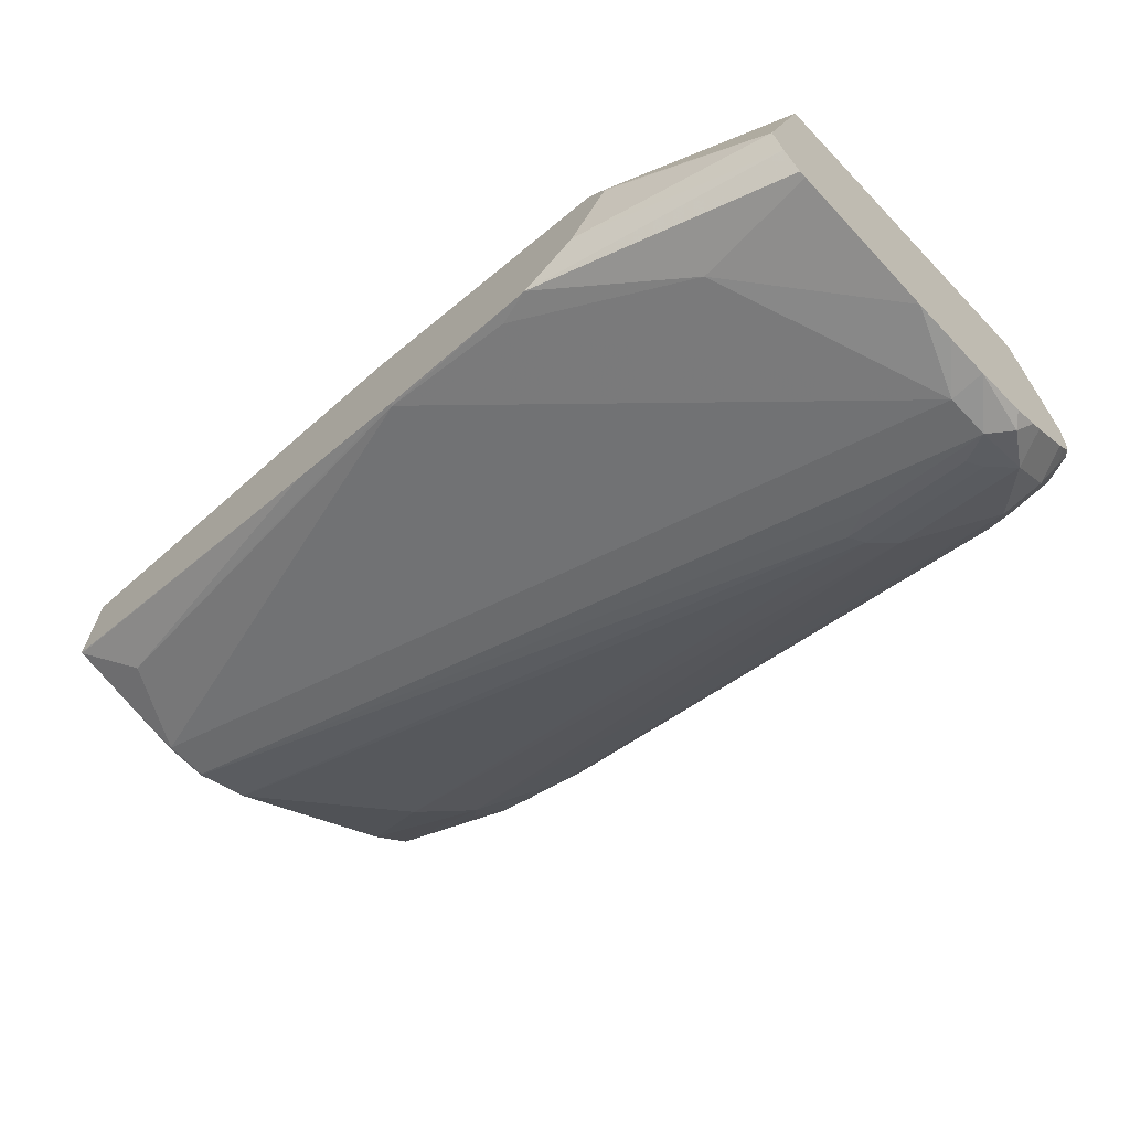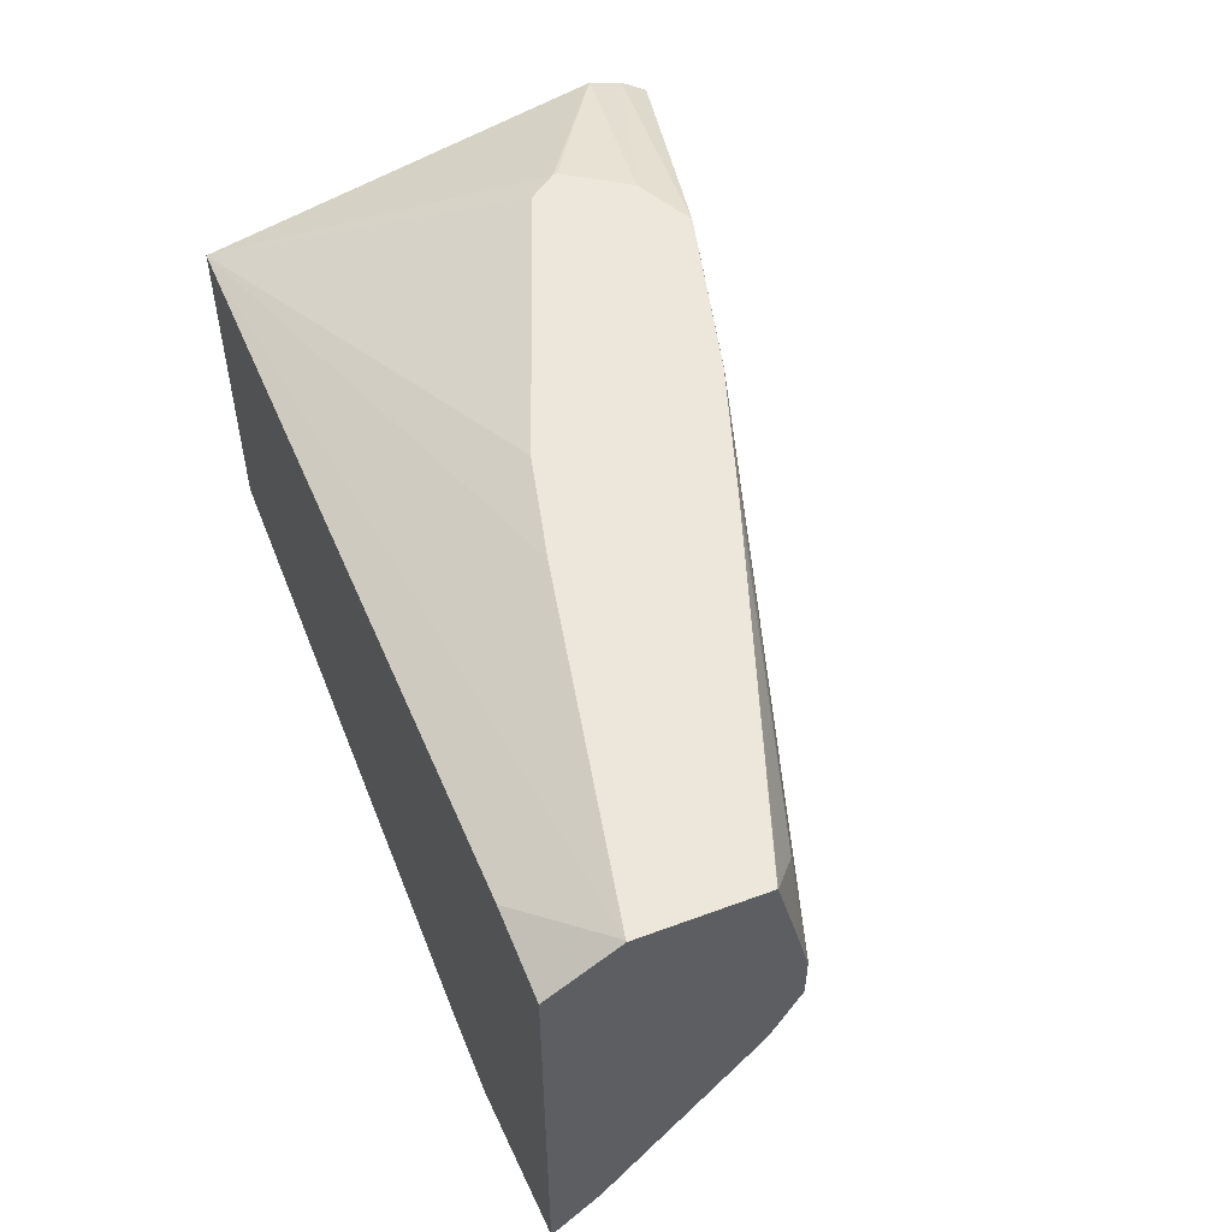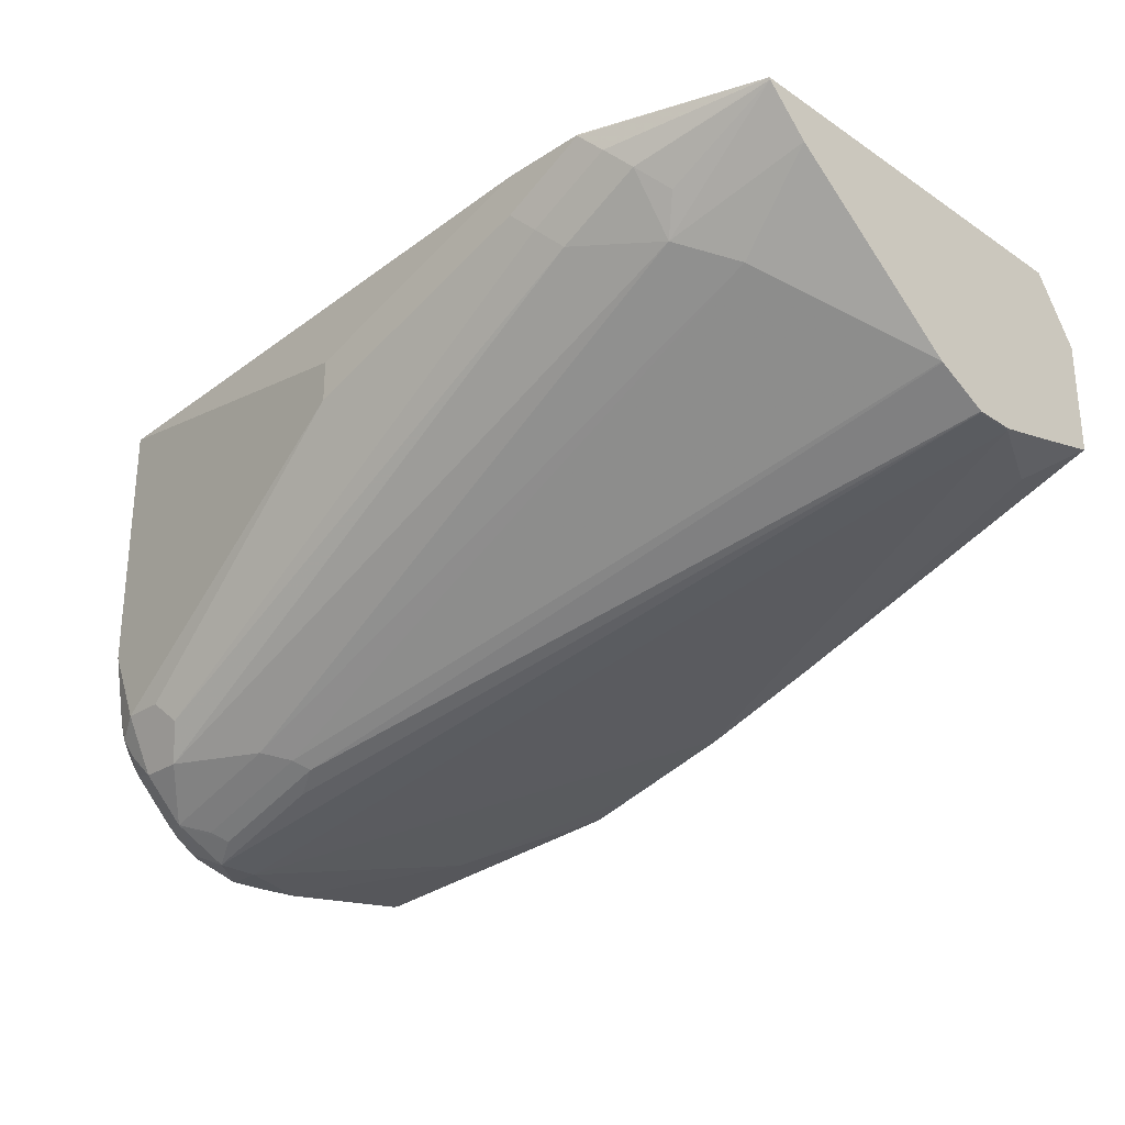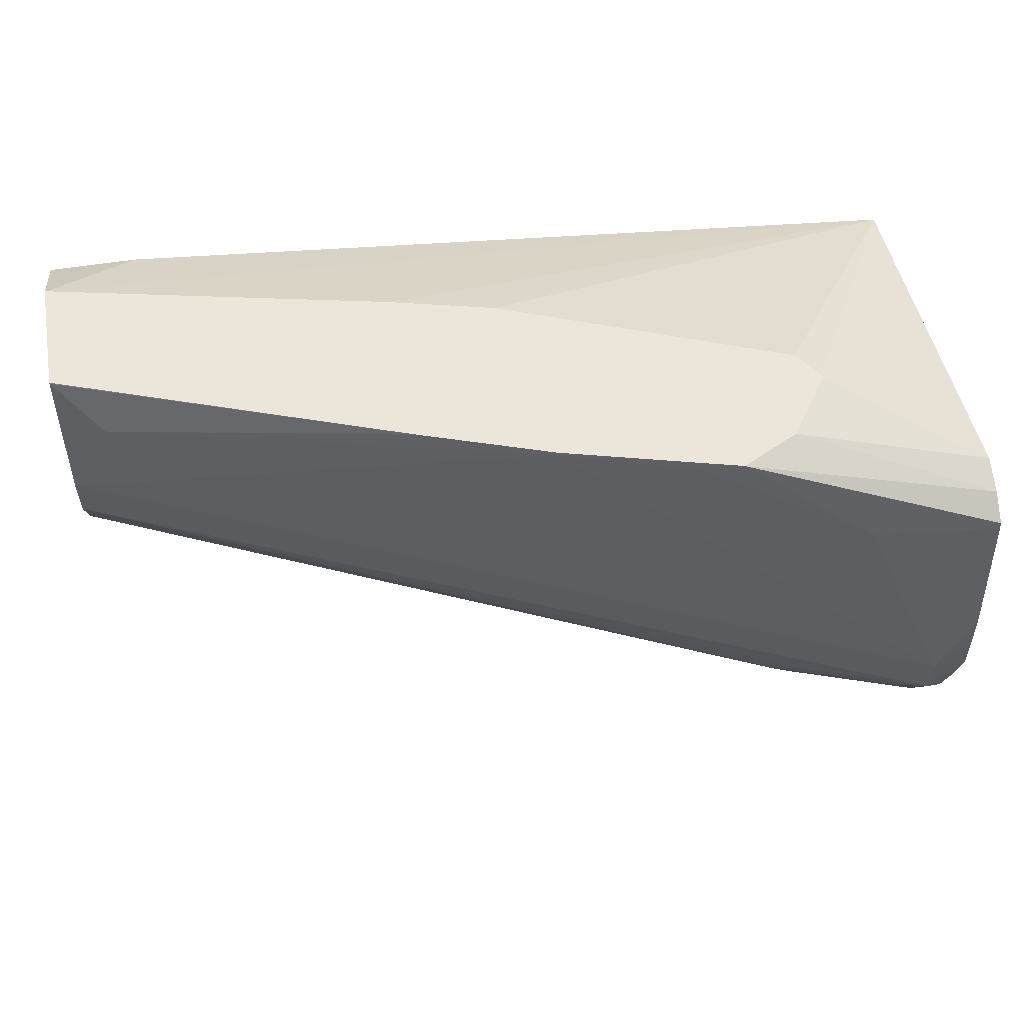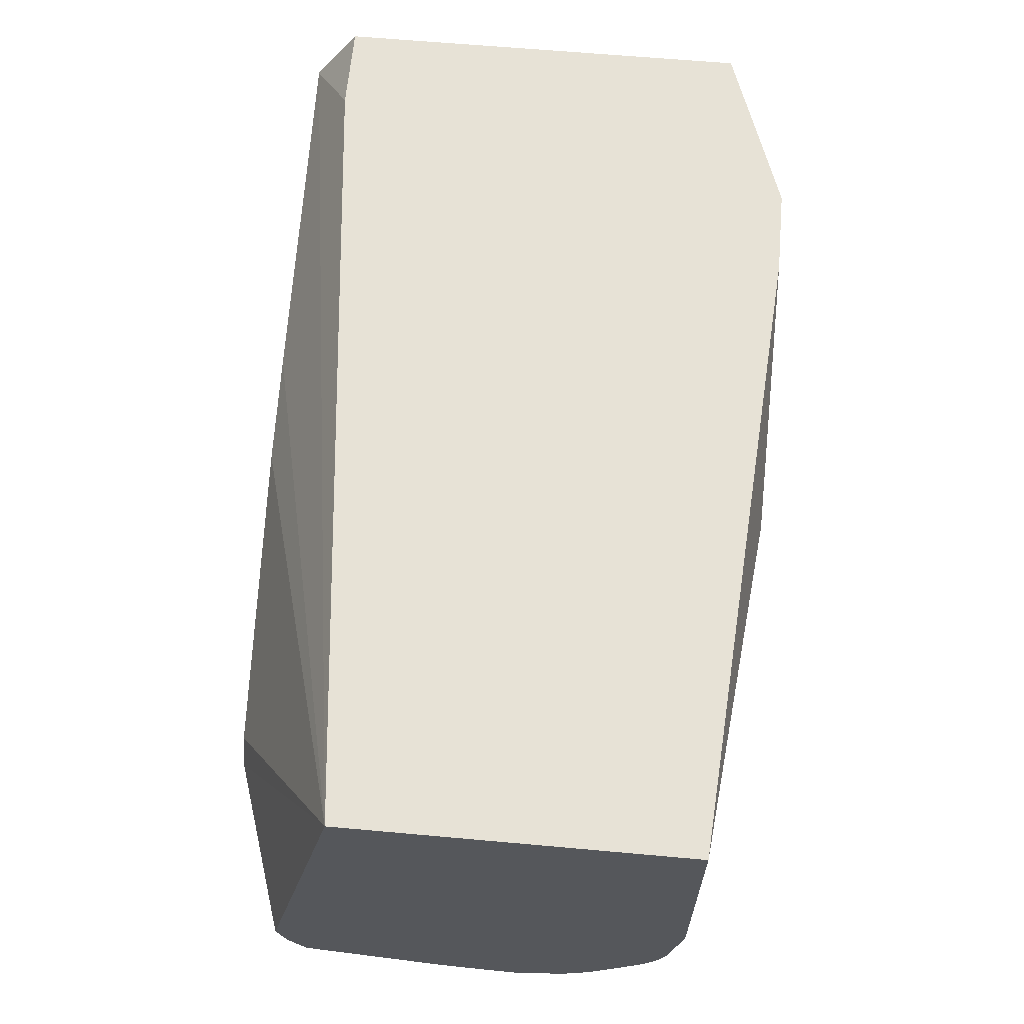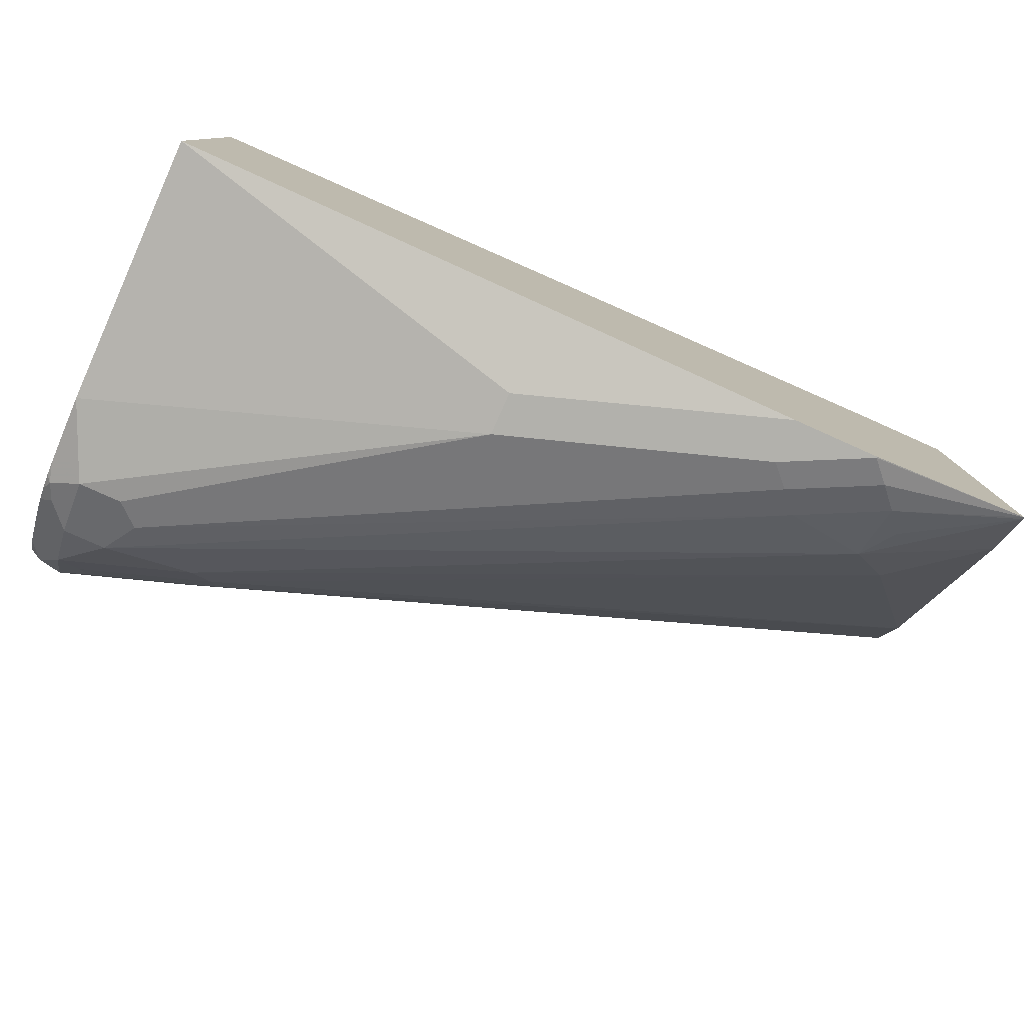
<metadata>
{"format":"obj","ext":"obj","renderer":"f3d","projection":"perspective","resolution":1024,"background":"white","views":[{"elev":-67.0,"azim":-136.3,"up":"+Z"},{"elev":53.2,"azim":68.3,"up":"+Y"},{"elev":-27.4,"azim":44.6,"up":"+Z"},{"elev":56.9,"azim":170.7,"up":"+Y"},{"elev":63.3,"azim":-84.8,"up":"+Z"},{"elev":-78.9,"azim":-24.1,"up":"+Y"}]}
</metadata>
<code>
v -0.02009 -0.4021 -0.181
v -0.1969 -0.382 -0.1402
v -0.02009 -0.4021 -0.2011
v 0.1005 -0.4021 -0.1402
v -0.1969 -0.2212 -0.1402
v -0.1969 -0.382 -0.2655
v -0.1809 -0.382 -0.3016
v -0.1608 -0.382 -0.3016
v -0.1508 -0.377 -0.3116
v 0.1106 -0.3971 -0.1709
v 0.1005 -0.4021 -0.1608
v 0.1407 -0.4021 -0.1402
v -0.1168 -0.1597 -0.2651
v -0.1262 -0.1597 -0.2781
v -0.1969 -0.181 -0.3217
v 0.1809 -0.181 -0.1402
v 0.2212 -0.1597 -0.1715
v 0.06318 -0.1597 -0.2039
v 0.01447 -0.1597 -0.2156
v -0.1969 -0.378 -0.2876
v -0.1943 -0.3753 -0.3083
v -0.1809 -0.3753 -0.315
v -0.1809 -0.3686 -0.3284
v -0.1608 -0.3686 -0.3284
v 0.1206 -0.3895 -0.181
v 0.1508 -0.3971 -0.1508
v 0.1407 -0.4021 -0.1408
v 0.2219 -0.3739 -0.1402
v -0.1262 -0.1597 -0.2798
v -0.1969 -0.1858 -0.3369
v -0.1072 -0.1597 -0.3083
v 0.2219 -0.181 -0.1402
v 0.2219 -0.1597 -0.1715
v -0.1969 -0.3759 -0.2989
v -0.191 -0.3719 -0.3166
v -0.1969 -0.374 -0.3057
v -0.1969 -0.3701 -0.3134
v -0.1969 -0.366 -0.3196
v -0.1969 -0.3633 -0.323
v -0.1969 -0.3432 -0.3431
v -0.1809 -0.3485 -0.3485
v -0.1206 -0.3485 -0.3284
v 0.1608 -0.3686 -0.1876
v 0.1608 -0.3895 -0.1608
v 0.2219 -0.3735 -0.1411
v 0.2219 -0.3707 -0.1402
v -0.1969 -0.1939 -0.349
v -0.1064 -0.1597 -0.3087
v -0.09303 -0.1597 -0.3154
v -0.0804 -0.1597 -0.3217
v 0.2219 -0.1597 -0.2256
v -0.1969 -0.3376 -0.348
v -0.191 -0.3317 -0.3569
v -0.1809 -0.3351 -0.3552
v -0.1675 -0.3284 -0.3552
v -0.1709 -0.3367 -0.3518
v -0.1106 -0.3367 -0.3317
v 0.1809 -0.3443 -0.196
v 0.2219 -0.3534 -0.1612
v 0.2219 -0.3619 -0.1528
v 0.1709 -0.377 -0.1709
v -0.1407 -0.2011 -0.3418
v -0.1969 -0.1969 -0.3498
v -0.06363 -0.1642 -0.3183
v -0.0002048 -0.1597 -0.3013
v 2.2e-07 -0.1608 -0.3016
v 0.2219 -0.1601 -0.2258
v 0.06031 -0.1597 -0.2815
v -0.1969 -0.3258 -0.3554
v -0.1809 -0.3217 -0.3619
v -0.1969 -0.3016 -0.3619
v -0.1072 -0.3284 -0.3351
v 0.2219 -0.2677 -0.2278
v -0.1809 -0.3016 -0.3619
v -0.1969 -0.2634 -0.3598
v 0.201 -0.181 -0.2413
v 0.2212 -0.2212 -0.2413
v 0.2219 -0.1731 -0.2291
v -0.1206 -0.3217 -0.3418
v 0.2212 -0.2413 -0.2413
v -0.1969 -0.2823 -0.361
v 0.2219 -0.2417 -0.2409
v 0.2219 -0.2543 -0.2346
v 0.2219 -0.2672 -0.2281
v 0.2219 -0.1802 -0.2308
v 0.2219 -0.2003 -0.2358
v 0.2219 -0.2215 -0.2409
f 40 52 41
f 41 57 42
f 32 51 33
f 41 52 53
f 41 53 54
f 41 54 55
f 41 55 56
f 41 56 57
f 43 60 45
f 42 58 43
f 43 58 59
f 43 59 60
f 43 45 61
f 43 61 44
f 44 61 45
f 32 67 51
f 47 62 63
f 42 57 58
f 32 78 67
f 30 48 49
f 32 86 85
f 47 50 62
f 25 44 26
f 26 44 28
f 26 28 27
f 28 45 46
f 28 44 45
f 30 31 48
f 30 49 50
f 32 85 78
f 30 50 47
f 32 45 60
f 32 60 59
f 32 59 73
f 32 73 84
f 32 84 83
f 32 83 82
f 32 82 87
f 32 87 86
f 32 46 45
f 50 64 62
f 70 80 79
f 50 66 64
f 67 76 68
f 70 71 74
f 70 74 77
f 70 77 80
f 25 43 44
f 71 81 74
f 72 79 82
f 72 82 83
f 67 78 76
f 72 83 84
f 74 81 75
f 76 78 85
f 76 85 86
f 76 86 77
f 77 86 87
f 77 87 82
f 77 82 80
f 79 80 82
f 72 84 73
f 50 65 66
f 66 77 74
f 65 76 66
f 51 67 68
f 52 69 53
f 53 70 54
f 53 69 71
f 53 71 70
f 54 70 55
f 55 70 79
f 55 79 72
f 66 76 77
f 55 72 57
f 57 72 73
f 57 73 58
f 58 73 59
f 62 74 75
f 62 75 63
f 62 64 74
f 64 66 74
f 65 68 76
f 55 57 56
f 24 43 25
f 21 36 37
f 24 41 42
f 2 34 20
f 2 20 6
f 2 4 12
f 2 12 28
f 2 28 46
f 2 46 32
f 2 32 16
f 2 16 5
f 3 6 7
f 3 7 8
f 3 8 9
f 3 9 10
f 3 10 11
f 5 13 14
f 5 14 15
f 5 16 17
f 5 17 18
f 24 42 43
f 2 37 36
f 2 38 37
f 2 39 38
f 1 2 6
f 1 6 3
f 1 3 11
f 1 11 27
f 1 27 12
f 1 12 4
f 1 4 2
f 2 5 15
f 5 18 19
f 2 15 30
f 2 47 63
f 2 63 75
f 2 75 81
f 2 81 71
f 2 71 69
f 2 69 52
f 2 52 40
f 2 40 39
f 2 30 47
f 5 19 13
f 2 36 34
f 7 21 22
f 13 29 14
f 14 29 15
f 15 29 31
f 15 31 30
f 16 32 33
f 16 33 17
f 20 34 21
f 21 35 22
f 21 34 36
f 21 37 38
f 21 38 35
f 22 35 23
f 23 35 38
f 23 38 39
f 23 39 40
f 23 40 41
f 6 20 7
f 13 31 29
f 13 48 31
f 23 41 24
f 13 50 49
f 13 49 48
f 7 9 8
f 7 20 21
f 9 22 23
f 9 23 24
f 9 24 25
f 9 25 10
f 10 25 26
f 10 26 27
f 7 22 9
f 12 27 28
f 13 19 18
f 13 18 17
f 13 17 33
f 13 33 51
f 13 51 68
f 13 68 65
f 10 27 11
f 13 65 50

</code>
